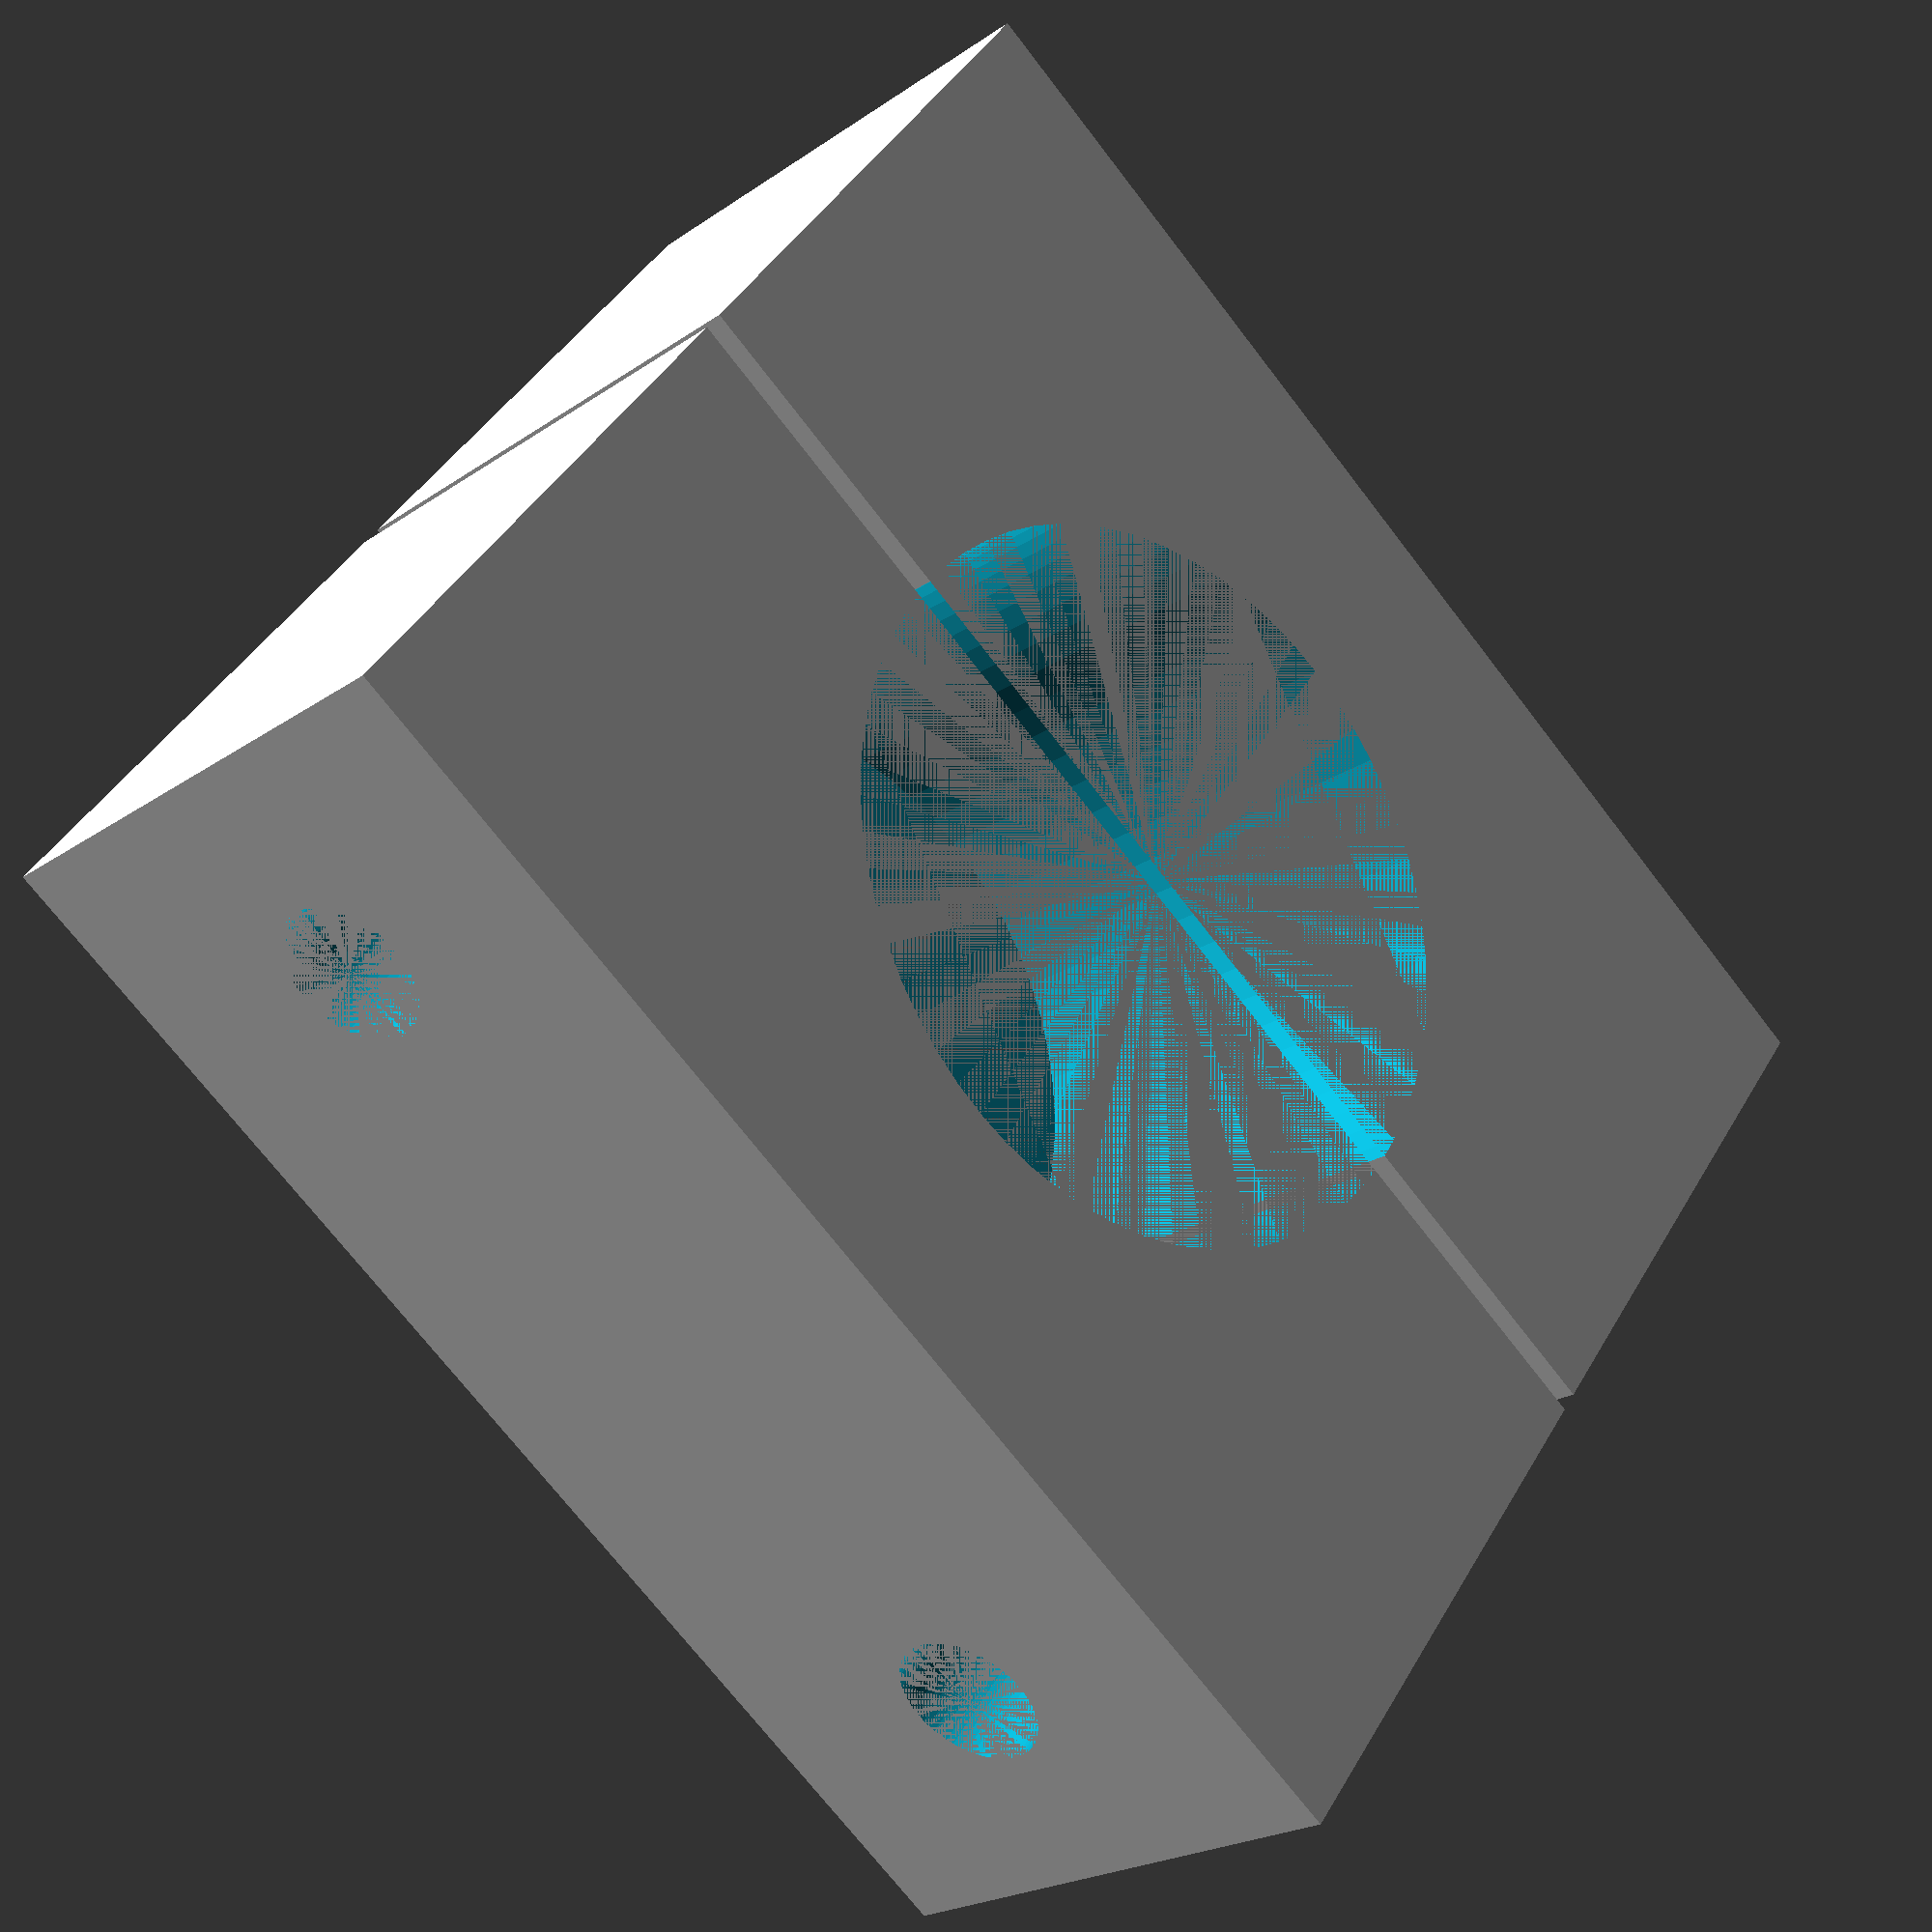
<openscad>

module raw_motor_support(width,depth,clearance,motorDiameter) {
	height = motorDiameter/2+clearance-0.5;
	difference() {
		cube([width,depth,height]);
		translate([width/2,0,motorDiameter/2+clearance]) {
			rotate([-90,0,0]) {
				$fn=64;
				cylinder(h=depth,d=motorDiameter);
			}
		}
	}
}

module nut_mount(nutDiameter,boltHeadDiameter,boltLength,boltDepth) {
	translate($fn=64,[0,0,boltDepth]) cylinder(boltLength, d=nutDiameter);
	cylinder($fn=6,boltDepth, d=boltHeadDiameter);
}

module bolt_mount(boltDiameter,boltHeadDiameter,boltLength,boltDepth) {
	$fn=64;
	translate([0,0,boltDepth]) cylinder(boltLength, d=boltDiameter);
	cylinder(boltDepth, d=boltHeadDiameter);
}

module upper_support() {
	difference() {
		raw_motor_support(width,depth,clearance,motorDiameter);
		translate([10,depth/2,0]) bolt_mount(boltDiameter+0.5,boltHeadDiameter+0.5,boltLength,boltDepth);
		translate([width-10,depth/2,0]) bolt_mount(boltDiameter+0.5,boltHeadDiameter+0.5,boltLength,boltDepth);
	}
}

module lower_support() {
	difference() {
		raw_motor_support(width,depth,clearance,motorDiameter);
		translate([10,depth/2,0]) nut_mount(boltDiameter+0.5,nutDiameter+0.5,boltLength,boltDepth);
		translate([width-10,depth/2,0]) nut_mount(boltDiameter+0.5,nutDiameter+0.5,boltLength,boltDepth);
	}
}

width=60;
depth=25;
clearance=10;
motorDiameter=32;
boltDiameter=3;
boltHeadDiameter=6;
nutDiameter=8;
boltLength=10;
boltDepth=motorDiameter/2+clearance-boltLength;

lower_support();
translate([width,0,motorDiameter +2*clearance]) rotate([0,180,0]) upper_support();

// difference(){
// 	translate([-2*clearance,-2*clearance,-clearance]) {
// 		cube([width+4*clearance,depth+4*clearance,clearance]);
// 	}
// }
</openscad>
<views>
elev=138.0 azim=46.5 roll=152.3 proj=p view=wireframe
</views>
